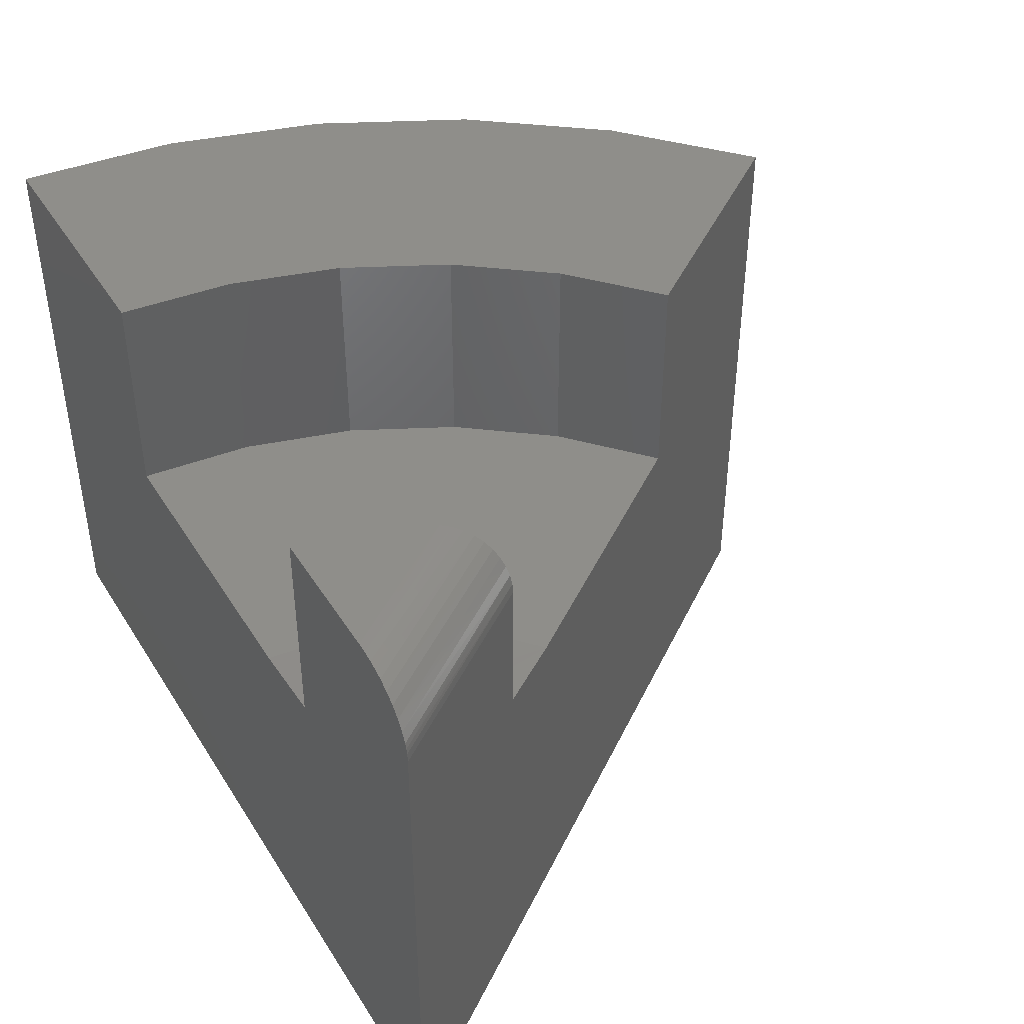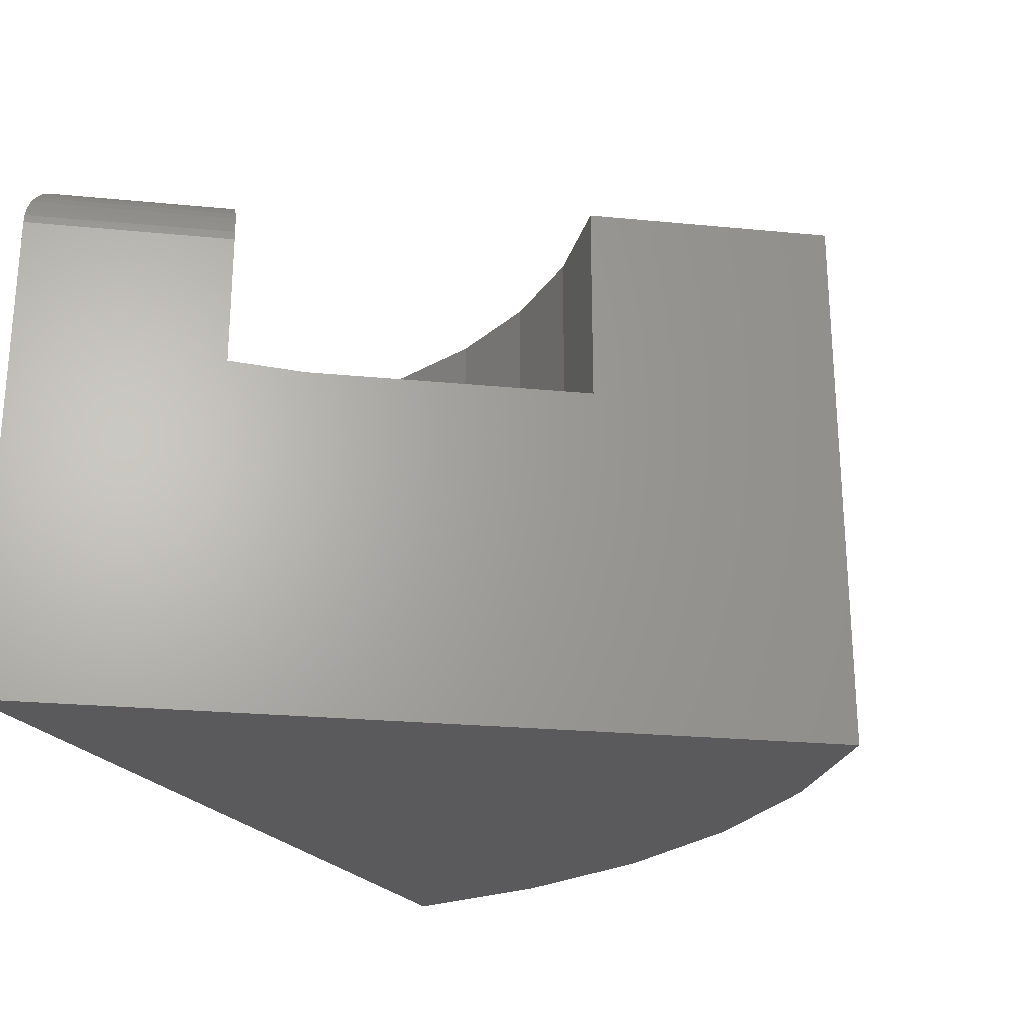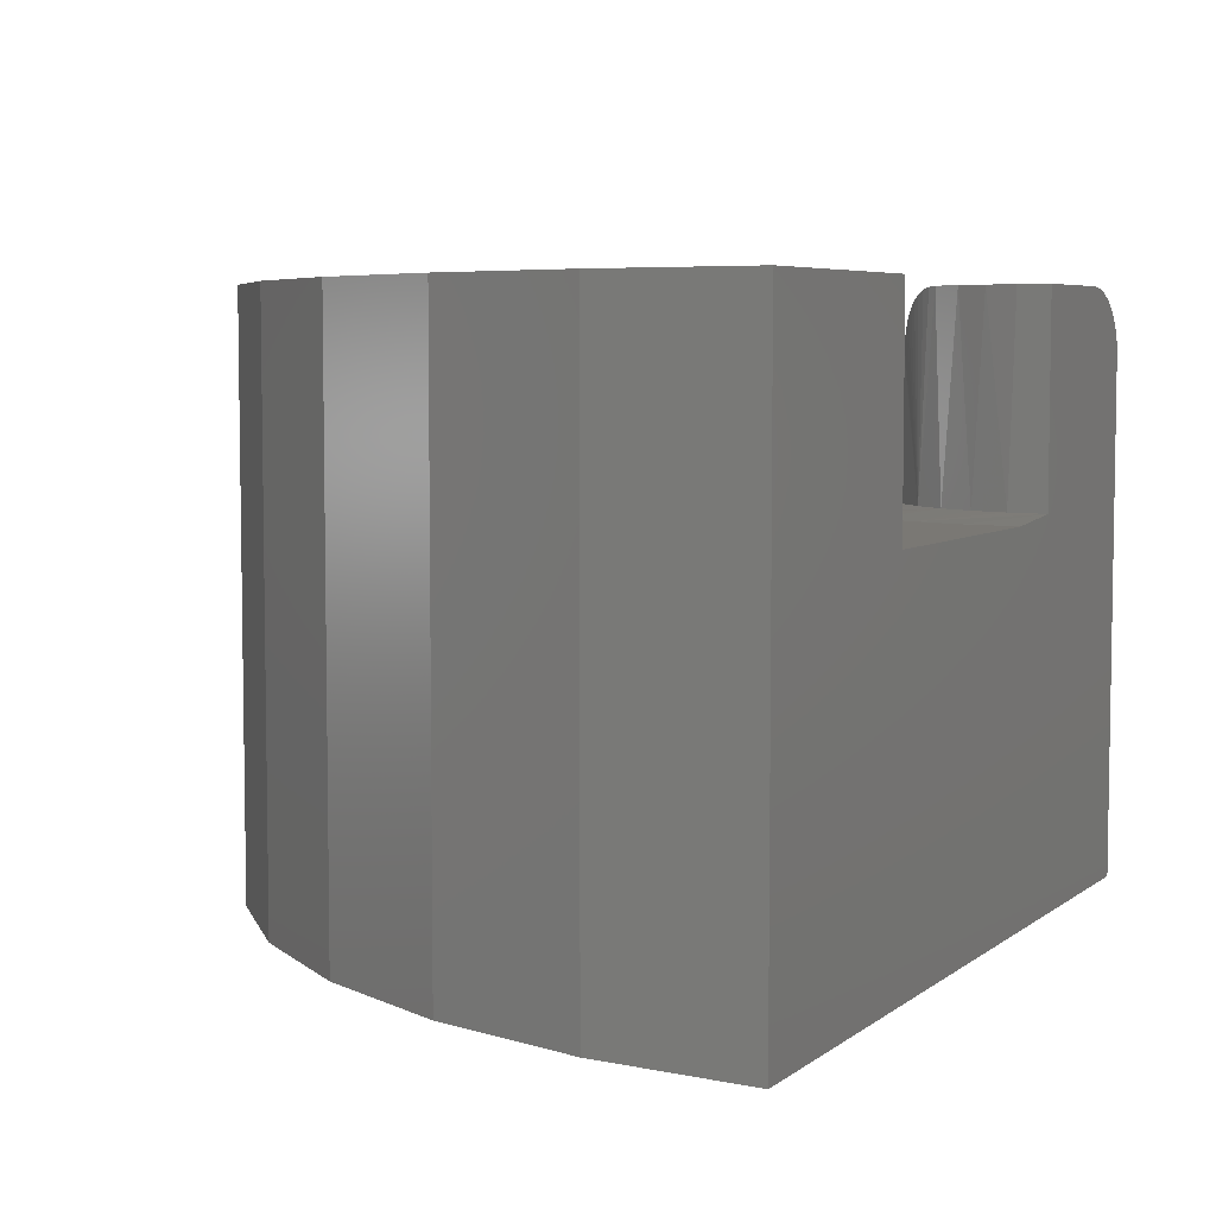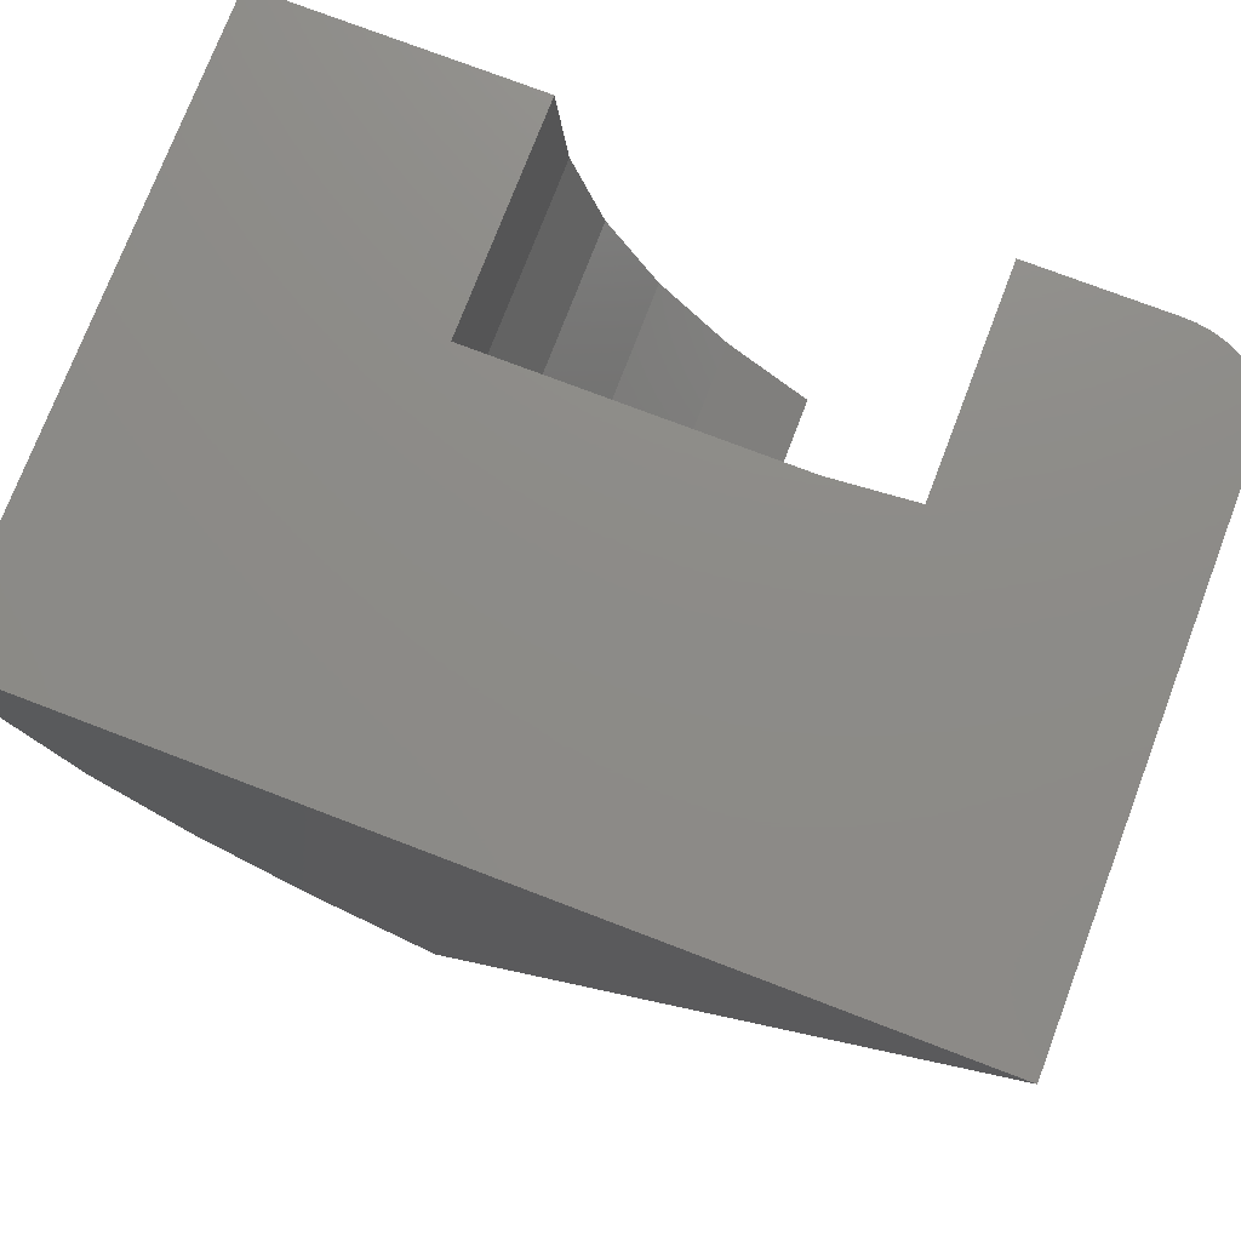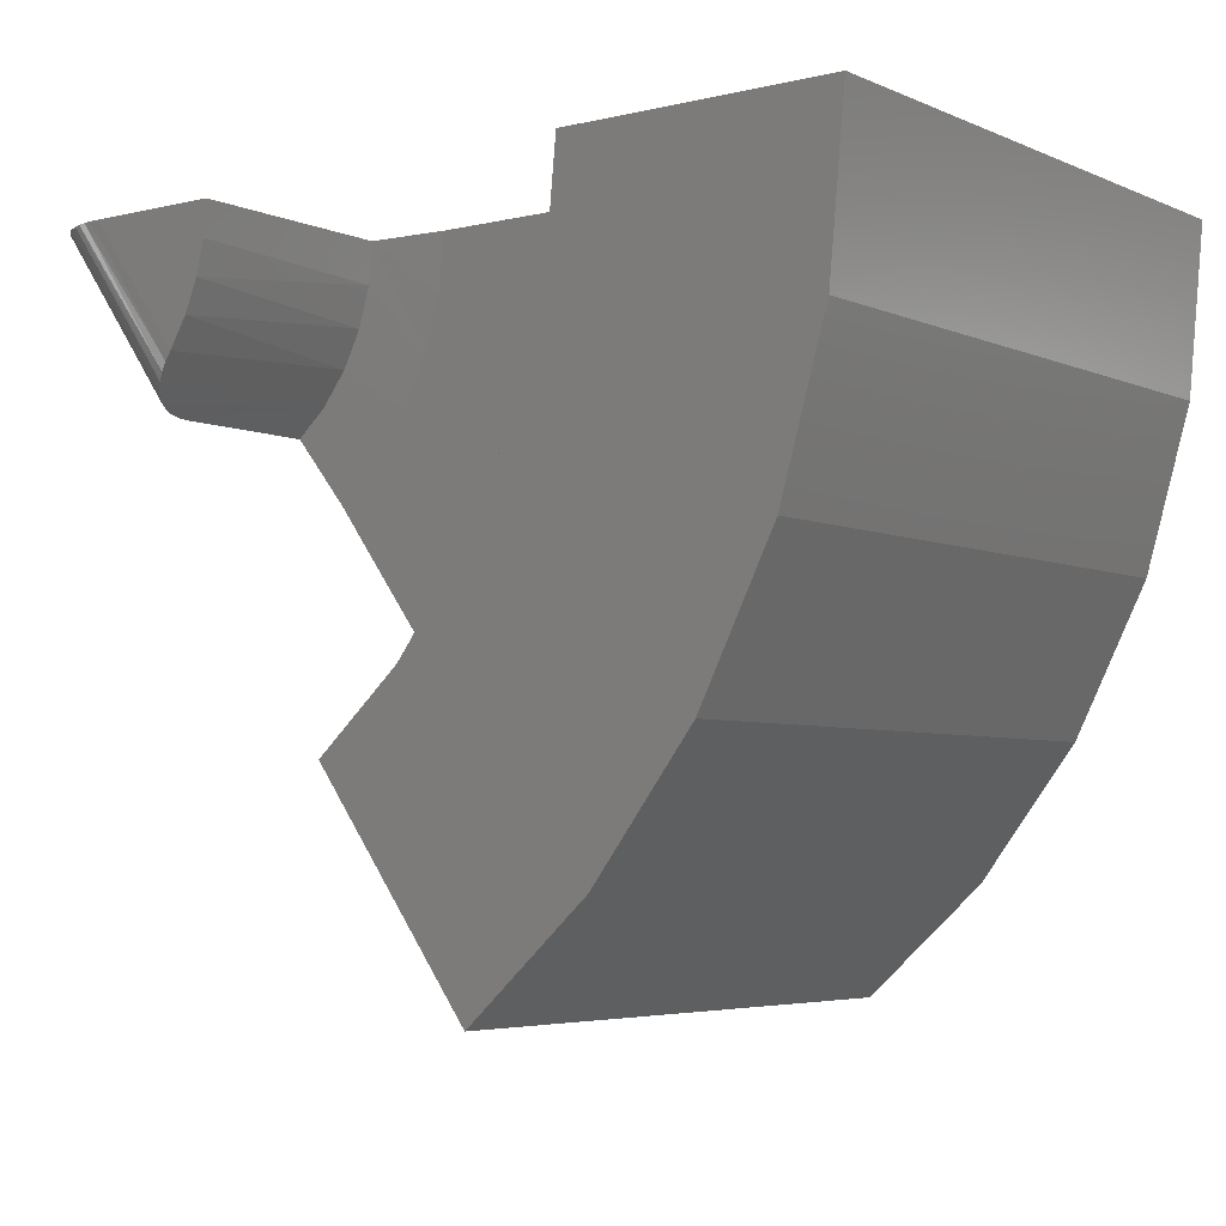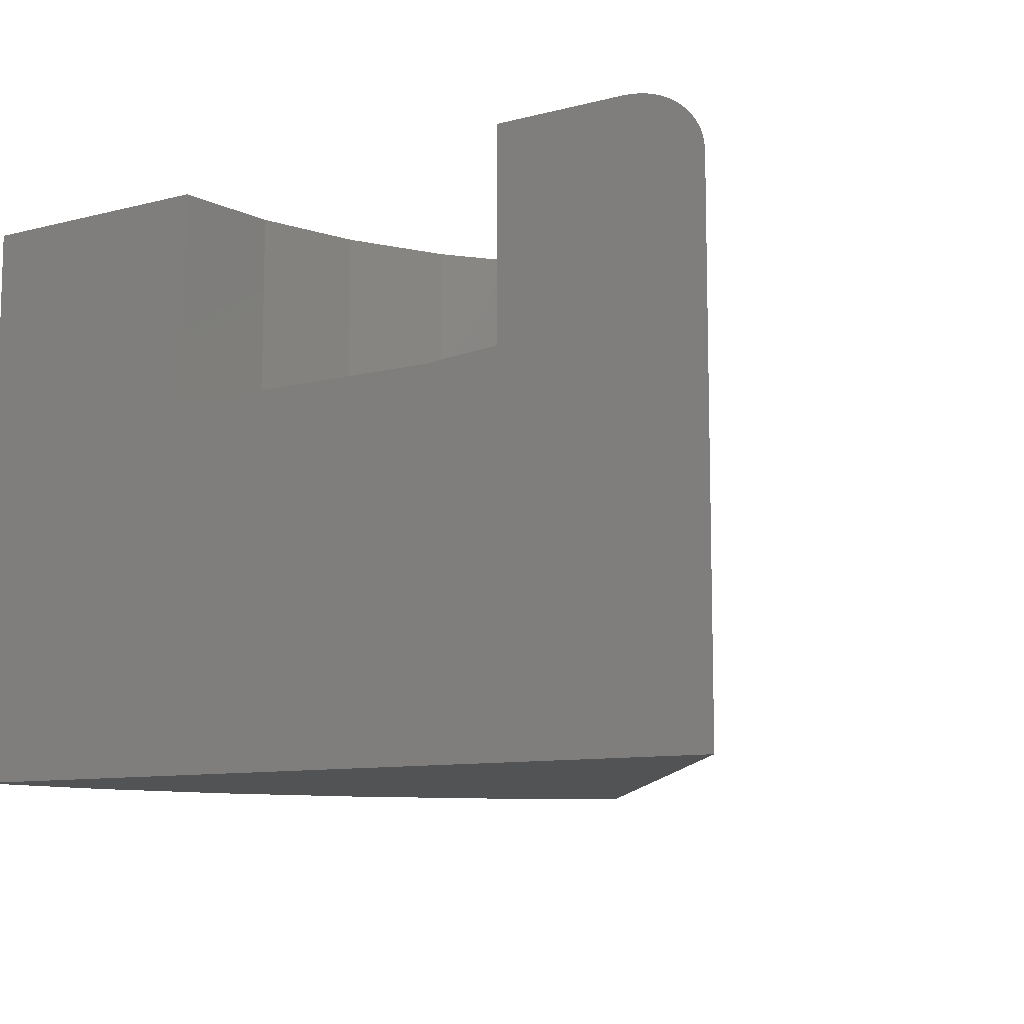
<metadata>
{"format":"stl","ext":"stl","renderer":"f3d","projection":"perspective","resolution":1024,"background":"white","views":[{"elev":43.3,"azim":-119.8,"up":"+Z"},{"elev":-24.5,"azim":-62.7,"up":"+Z"},{"elev":5.7,"azim":116.8,"up":"+Z"},{"elev":75.8,"azim":-159.1,"up":"+Y"},{"elev":-4.8,"azim":37.1,"up":"+Y"},{"elev":-9.8,"azim":-146.5,"up":"+Z"}]}
</metadata>
<code>
# stl→obj: 65 verts, 126 faces
v -0.4966 -0.1489 0.7442
v -0.4877 -0.1356 0.4975
v -0.4759 -0.1149 0.7442
v -0.4662 -0.09314 0.4975
v -0.4608 -0.07821 0.7442
v -0.453 -0.0474 0.4975
v -0.5167 -0.1734 0.4975
v -0.5044 -0.1591 0.7433
v -0.5122 -0.1685 0.7404
v -0.5202 -0.1771 0.7356
v -0.5278 -0.1846 0.729
v -0.5347 -0.1909 0.721
v -0.5408 -0.1961 0.7115
v -0.5457 -0.2001 0.7009
v -0.5493 -0.2029 0.6895
v -0.5515 -0.2046 0.6775
v -0.5522 -0.2051 0.6661
v -0.5522 -0.2051 0.4975
v -0.4485 5.592e-17 0.4975
v -0.4485 7.133e-17 0.7442
v -0.4516 -0.03959 0.7442
v -0.3789 -0.1274 0.4896
v -0.4083 -0.1856 0.4896
v -0.0152 -0.1304 0.4896
v -0.448 -0.2372 0.4896
v -0.0515 -0.2561 0.4896
v -0.4966 -0.2806 0.4896
v -0.1106 -0.373 0.4896
v -0.2881 -0.5639 0.4896
v -0.1904 -0.4768 0.4896
v -0.3548 6.584e-17 0.4896
v -0.3609 -0.06485 0.4896
v -0.002961 1.049e-16 0.4896
v -0.6297 5.107e-17 0.7419
v -0.6179 5.249e-17 0.7437
v -0.6061 5.383e-17 0.7442
v -0.7031 0 0.05469
v -0.7031 3.818e-17 0.6661
v -0.7023 3.892e-17 0.6765
v -0.7009 3.946e-17 0.6826
v -0.699 4.005e-17 0.6887
v -0.6932 4.143e-17 0.7005
v -0.6854 4.297e-17 0.7112
v -0.6751 4.473e-17 0.721
v -0.6633 4.655e-17 0.7292
v -0.6505 4.836e-17 0.7356
v -0.6403 4.973e-17 0.7392
v 0.3047 1.119e-16 0.05469
v -0.002961 1.208e-16 0.7442
v 0.3047 1.55e-16 0.7442
v -0.1057 -0.8117 0.05469
v -0.2881 -0.5639 0.7442
v -0.1057 -0.8117 0.7442
v -0.1106 -0.373 0.7442
v -0.1904 -0.4768 0.7442
v -0.0515 -0.2561 0.7442
v -0.0152 -0.1304 0.7442
v 0.2348 -0.3687 0.7442
v 0.1498 -0.5369 0.7442
v 0.03493 -0.6863 0.7442
v 0.2871 -0.1876 0.7442
v 0.03493 -0.6863 0.05469
v 0.1498 -0.5369 0.05469
v 0.2348 -0.3687 0.05469
v 0.2871 -0.1876 0.05469
f 1 2 3
f 2 4 3
f 3 4 5
f 5 4 6
f 7 2 1
f 7 1 8
f 7 8 9
f 7 9 10
f 7 10 11
f 7 11 12
f 7 12 13
f 7 13 14
f 7 14 15
f 7 15 16
f 7 16 17
f 7 17 18
f 19 20 6
f 6 20 21
f 6 21 5
f 22 23 24
f 24 23 25
f 24 25 26
f 26 25 27
f 26 27 28
f 28 27 29
f 28 29 30
f 31 32 33
f 33 32 22
f 33 22 24
f 34 35 36
f 20 19 37
f 20 37 38
f 20 38 39
f 20 39 40
f 20 40 41
f 20 41 42
f 20 42 43
f 20 43 44
f 20 44 45
f 20 45 46
f 20 46 47
f 20 47 34
f 20 34 36
f 19 31 37
f 37 31 33
f 37 33 48
f 48 33 49
f 48 49 50
f 37 51 29
f 37 29 27
f 37 27 18
f 37 18 17
f 37 17 38
f 29 51 52
f 52 51 53
f 4 22 6
f 27 25 2
f 27 2 7
f 27 7 18
f 19 6 22
f 19 22 32
f 19 32 31
f 22 4 23
f 23 4 2
f 23 2 25
f 36 1 3
f 36 3 5
f 36 5 21
f 36 21 20
f 1 35 8
f 1 36 35
f 8 35 34
f 8 34 9
f 34 47 9
f 10 9 47
f 10 47 46
f 15 40 16
f 10 46 11
f 11 46 45
f 11 45 12
f 12 45 44
f 12 44 13
f 13 44 43
f 13 43 14
f 14 43 42
f 14 42 15
f 15 42 41
f 15 41 40
f 38 17 39
f 39 17 16
f 39 16 40
f 54 30 55
f 55 30 29
f 55 29 52
f 30 54 28
f 28 54 56
f 28 56 26
f 26 56 57
f 26 57 24
f 24 57 49
f 24 49 33
f 54 55 58
f 58 55 52
f 58 52 59
f 59 52 53
f 59 53 60
f 57 56 61
f 61 56 54
f 61 54 58
f 57 61 49
f 49 61 50
f 53 51 60
f 60 51 62
f 60 62 59
f 59 62 63
f 59 63 58
f 58 63 64
f 58 64 61
f 61 64 65
f 61 65 50
f 50 65 48
f 37 48 65
f 37 65 64
f 37 64 63
f 37 63 62
f 37 62 51

</code>
